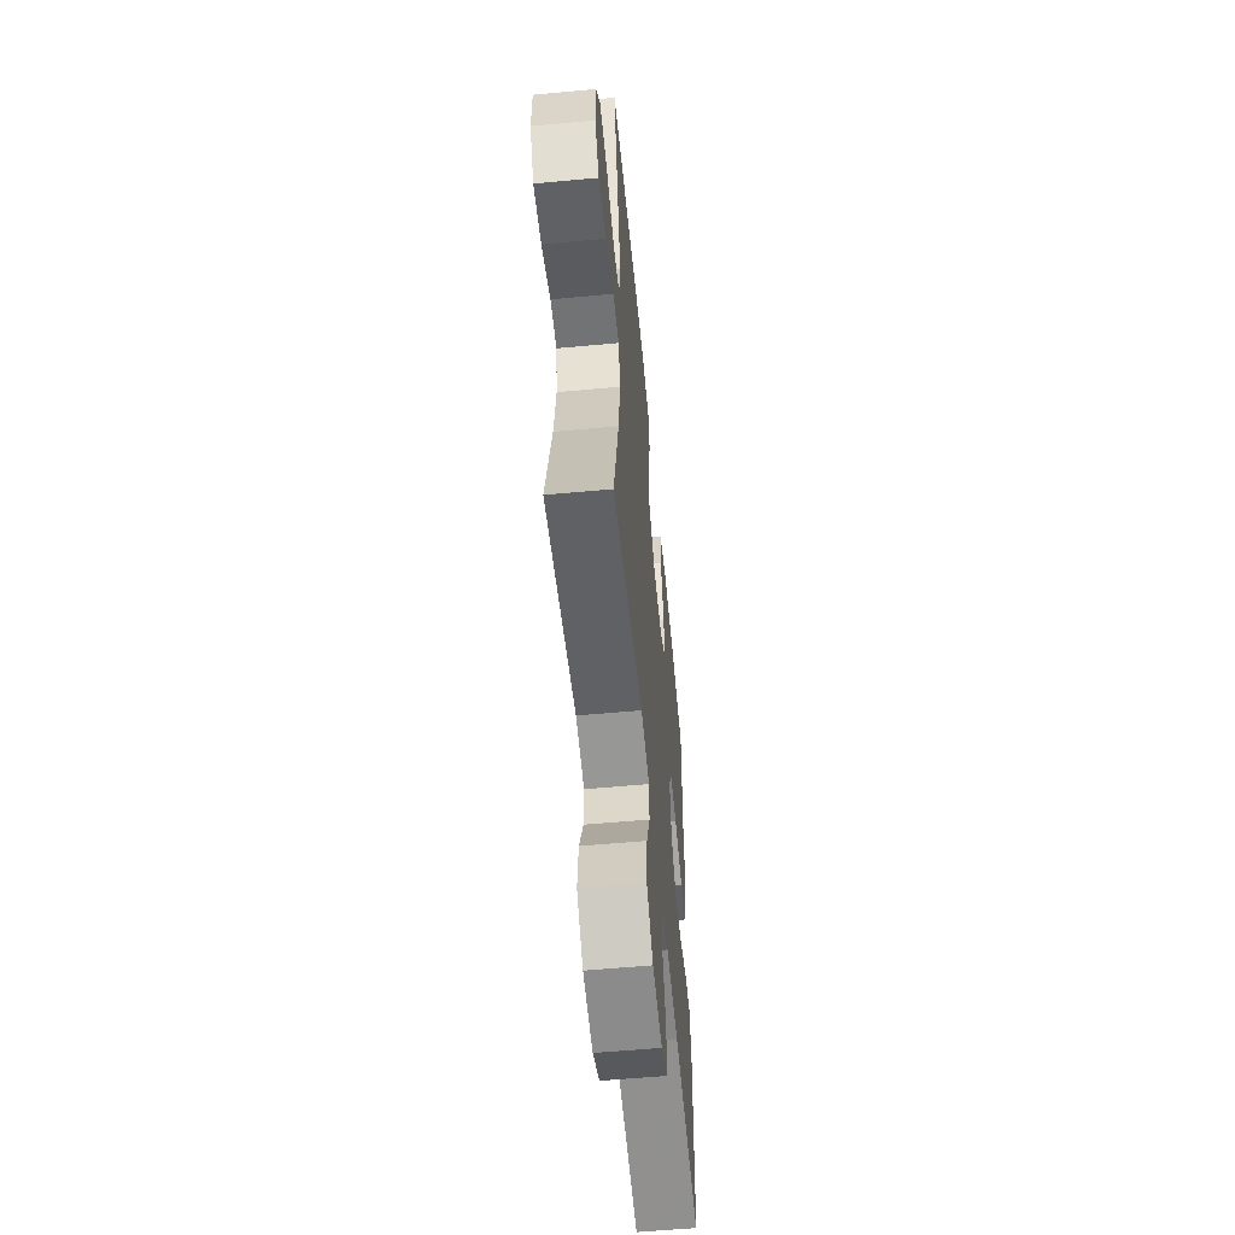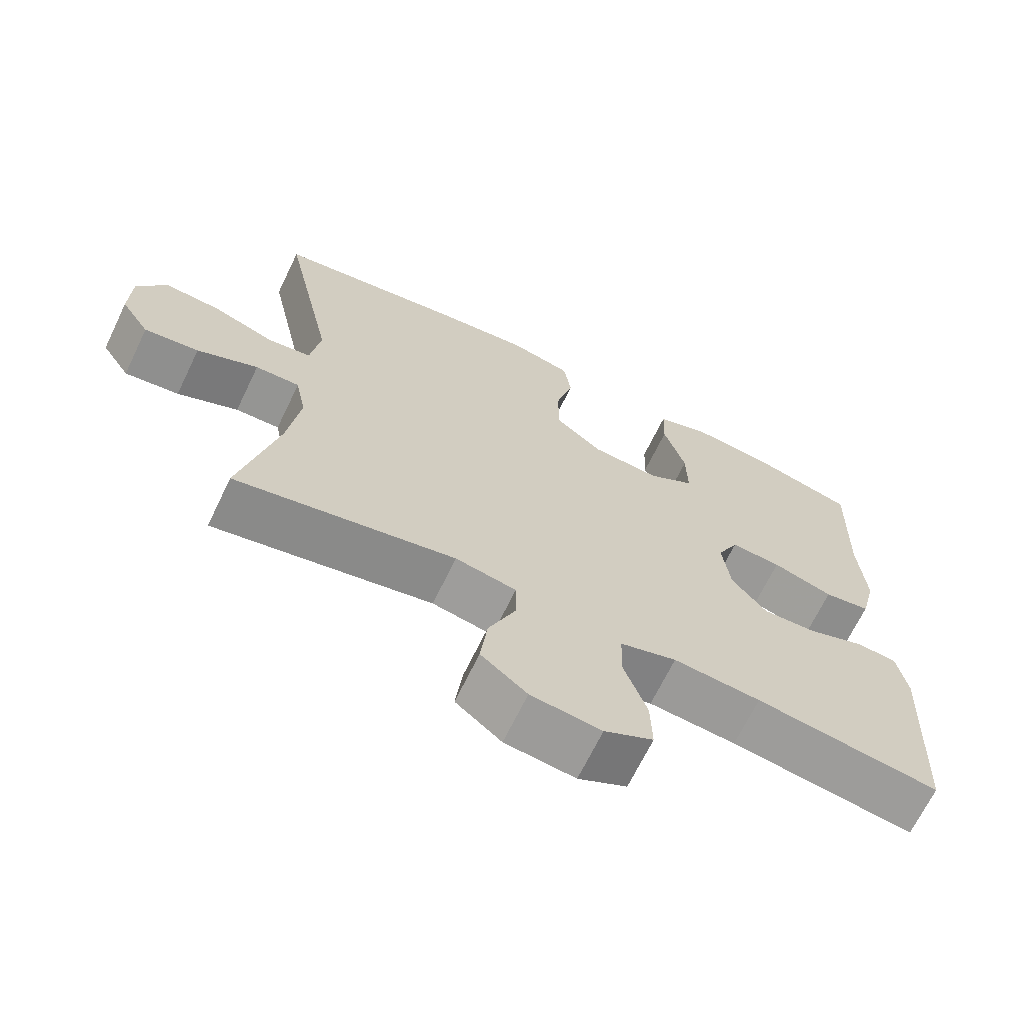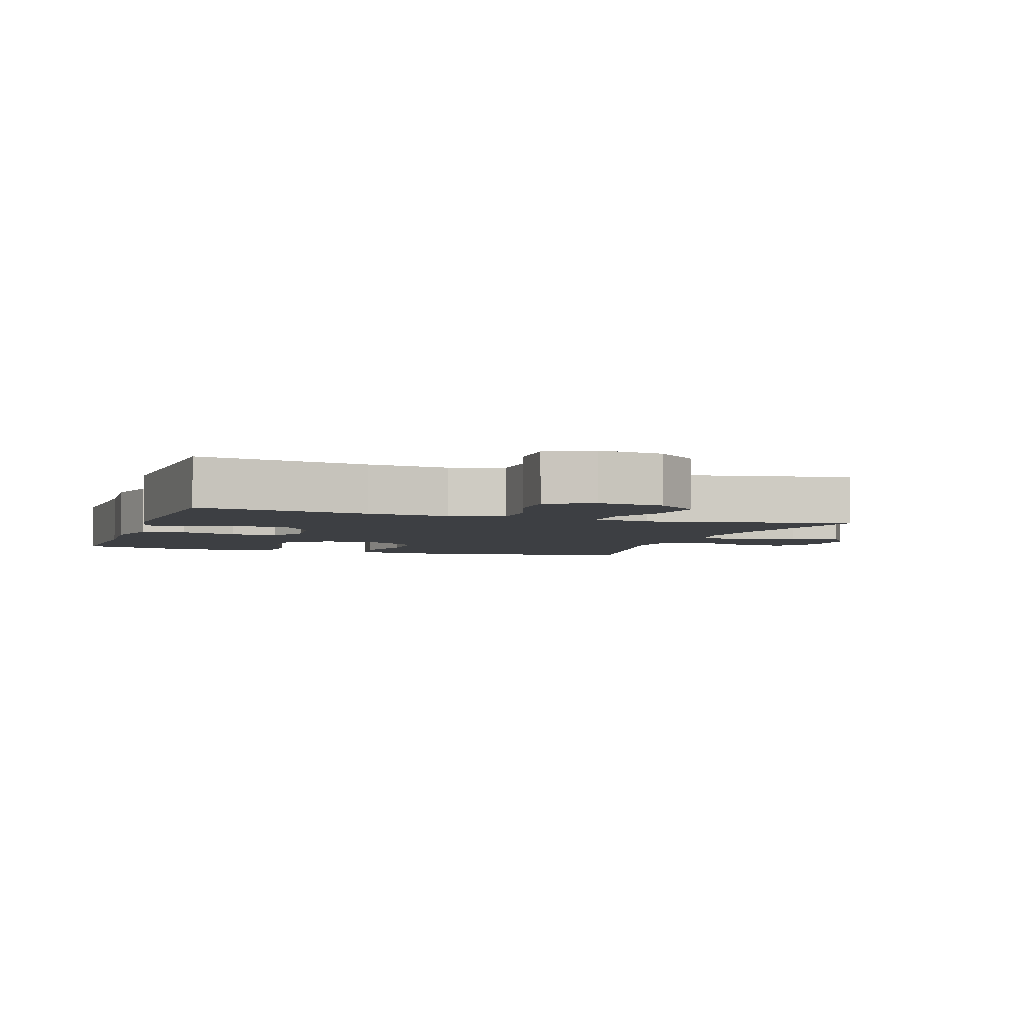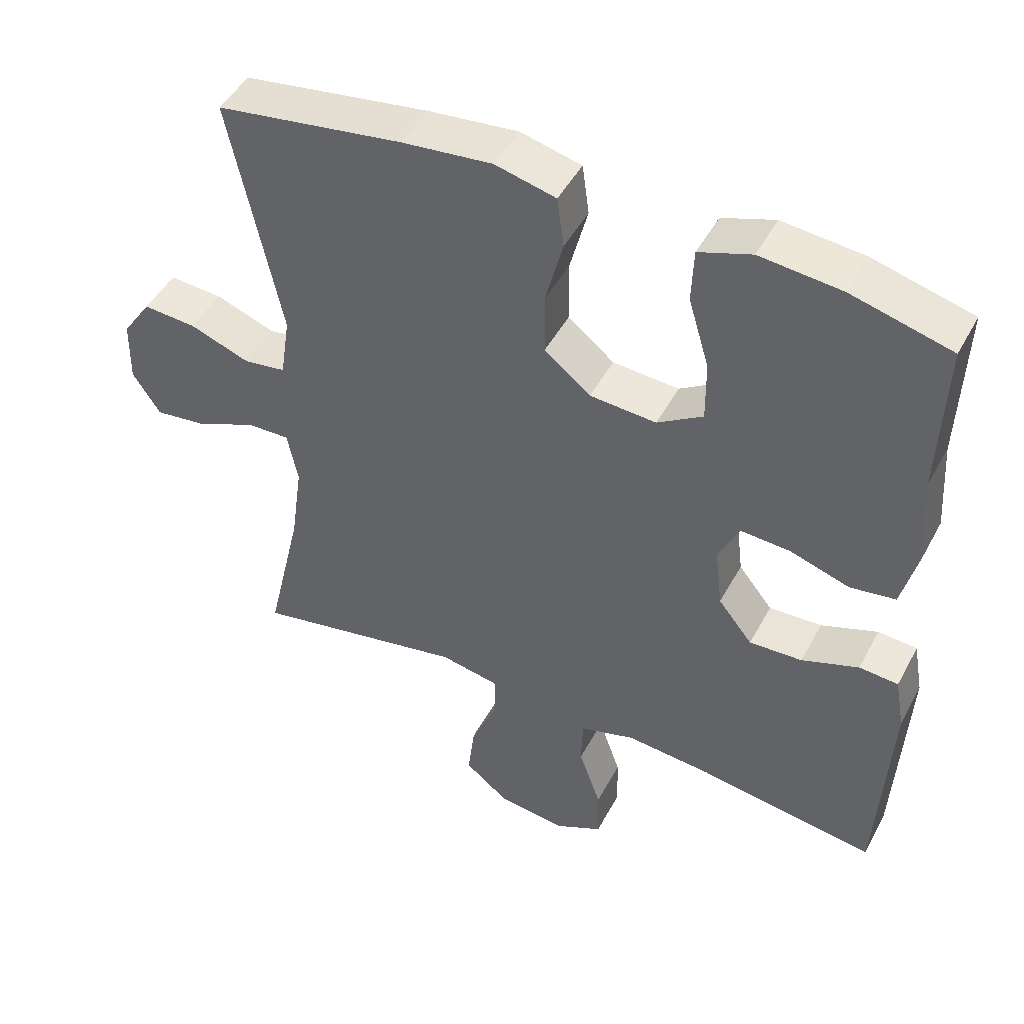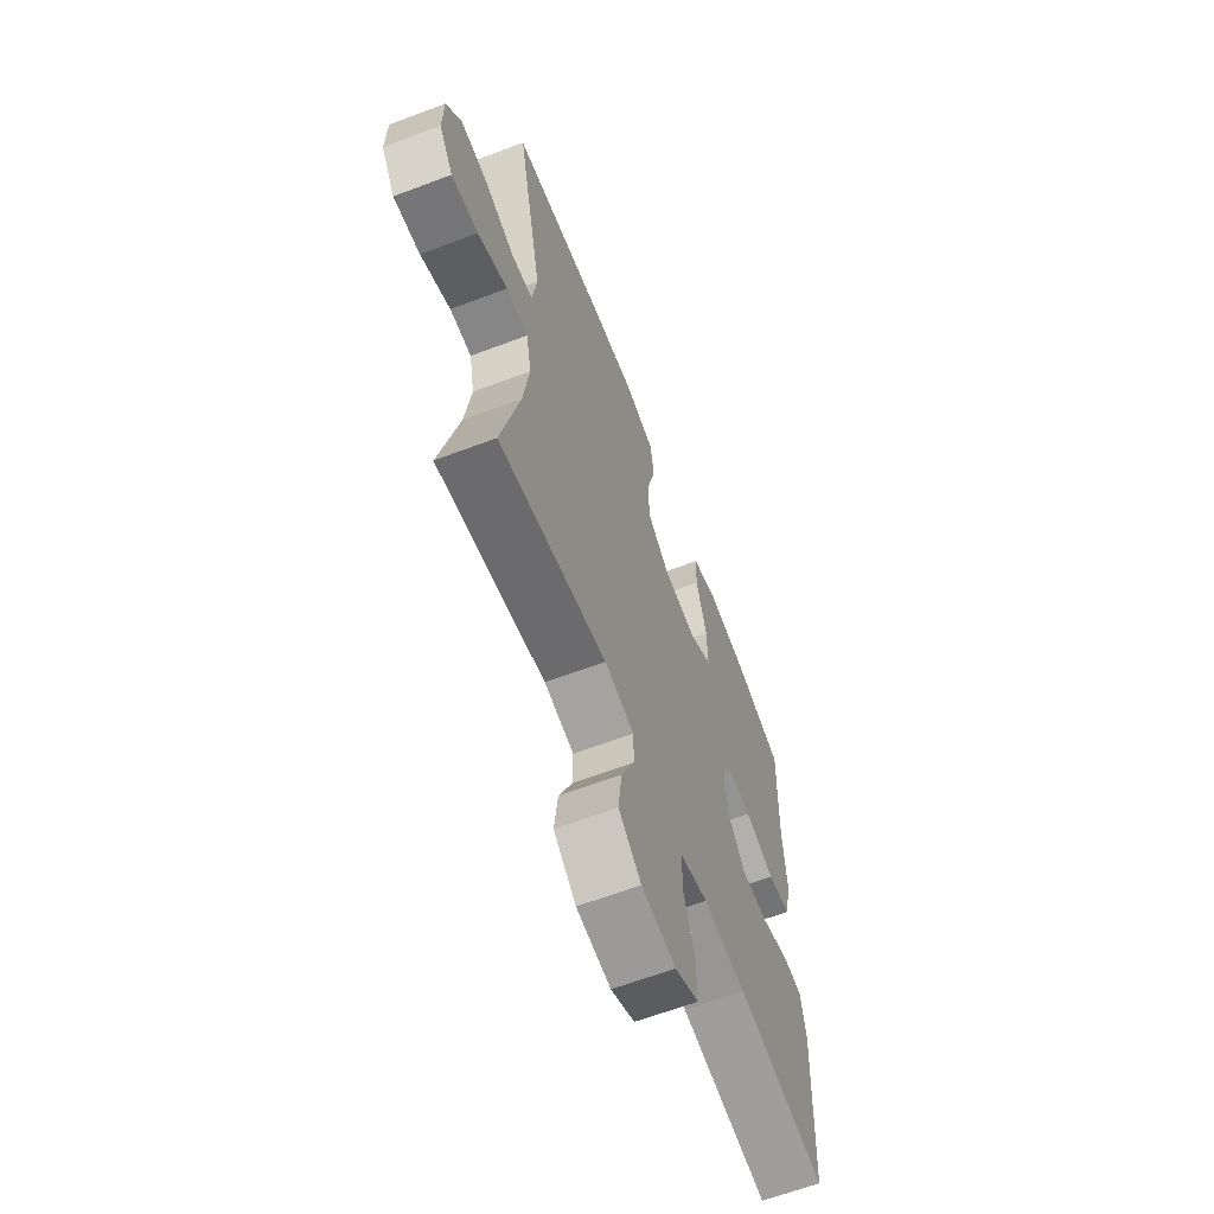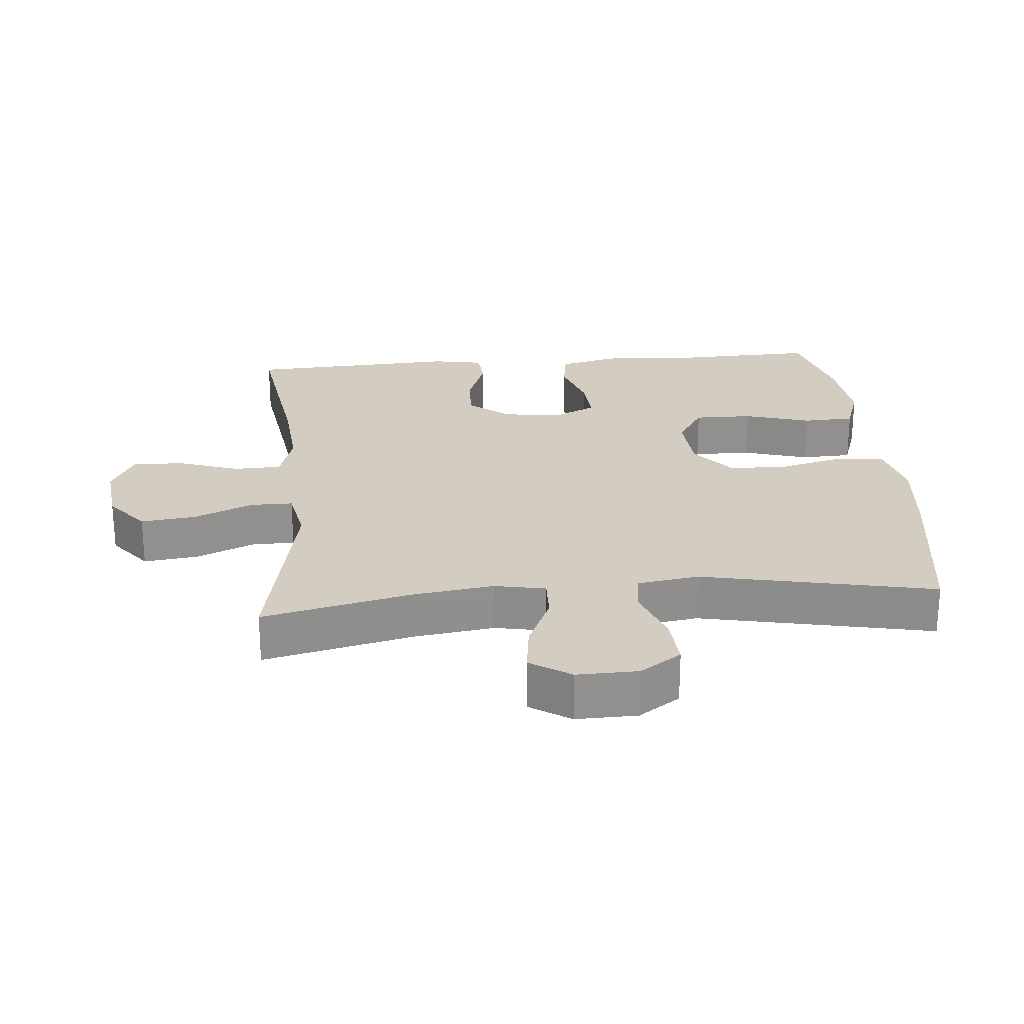
<metadata>
{"format":"obj","ext":"obj","renderer":"f3d","projection":"perspective","resolution":1024,"background":"white","views":[{"elev":-57.6,"azim":-84.5,"up":"+Z"},{"elev":-68.0,"azim":-25.8,"up":"+Z"},{"elev":-4.1,"azim":161.2,"up":"+Y"},{"elev":47.3,"azim":27.2,"up":"+Z"},{"elev":-63.7,"azim":-69.1,"up":"+Z"},{"elev":24.7,"azim":-95.1,"up":"+Y"}]}
</metadata>
<code>
v -0.5 0.07 -0.5
v -0.448 0.07 -0.276
v -0.431 0.07 -0.155
v -0.446 0.07 -0.079
v -0.508 0.07 -0.081
v -0.593 0.07 -0.119
v -0.669 0.07 -0.129
v -0.709 0.07 -0.068
v -0.707 0.07 0.024
v -0.665 0.07 0.086
v -0.588 0.07 0.081
v -0.502 0.07 0.05
v -0.441 0.07 0.059
v -0.427 0.07 0.151
v -0.5 0.07 0.5
v -0.233 0.07 0.541
v -0.104 0.07 0.555
v -0.017 0.07 0.534
v -0.007 0.07 0.462
v -0.032 0.07 0.365
v -0.031 0.07 0.276
v 0.035 0.07 0.223
v 0.13 0.07 0.217
v 0.195 0.07 0.258
v 0.194 0.07 0.345
v 0.164 0.07 0.445
v 0.167 0.07 0.522
v 0.242 0.07 0.548
v 0.358 0.07 0.537
v 0.5 0.07 0.5
v 0.493 0.07 0.276
v 0.502 0.07 0.143
v 0.48 0.07 0.054
v 0.415 0.07 0.044
v 0.33 0.07 0.071
v 0.259 0.07 0.075
v 0.229 0.07 0.013
v 0.24 0.07 -0.077
v 0.289 0.07 -0.138
v 0.365 0.07 -0.134
v 0.446 0.07 -0.104
v 0.502 0.07 -0.108
v 0.516 0.07 -0.185
v 0.5 0.07 -0.5
v 0.243 0.07 -0.463
v 0.121 0.07 -0.453
v 0.042 0.07 -0.477
v 0.04 0.07 -0.548
v 0.072 0.07 -0.64
v 0.074 0.07 -0.717
v 0.006 0.07 -0.752
v -0.092 0.07 -0.741
v -0.156 0.07 -0.69
v -0.146 0.07 -0.607
v -0.108 0.07 -0.519
v -0.108 0.07 -0.455
v -0.193 0.07 -0.439
v -0.5 0 -0.5
v -0.448 0 -0.276
v -0.431 0 -0.155
v -0.446 0 -0.079
v -0.508 0 -0.081
v -0.593 0 -0.119
v -0.669 0 -0.129
v -0.709 0 -0.068
v -0.707 0 0.024
v -0.665 0 0.086
v -0.588 0 0.081
v -0.502 0 0.05
v -0.441 0 0.059
v -0.427 0 0.151
v -0.5 0 0.5
v -0.233 0 0.541
v -0.104 0 0.555
v -0.017 0 0.534
v -0.007 0 0.462
v -0.032 0 0.365
v -0.031 0 0.276
v 0.035 0 0.223
v 0.13 0 0.217
v 0.195 0 0.258
v 0.194 0 0.345
v 0.164 0 0.445
v 0.167 0 0.522
v 0.242 0 0.548
v 0.358 0 0.537
v 0.5 0 0.5
v 0.493 0 0.276
v 0.502 0 0.143
v 0.48 0 0.054
v 0.415 0 0.044
v 0.33 0 0.071
v 0.259 0 0.075
v 0.229 0 0.013
v 0.24 0 -0.077
v 0.289 0 -0.138
v 0.365 0 -0.134
v 0.446 0 -0.104
v 0.502 0 -0.108
v 0.516 0 -0.185
v 0.5 0 -0.5
v 0.243 0 -0.463
v 0.121 0 -0.453
v 0.042 0 -0.477
v 0.04 0 -0.548
v 0.072 0 -0.64
v 0.074 0 -0.717
v 0.006 0 -0.752
v -0.092 0 -0.741
v -0.156 0 -0.69
v -0.146 0 -0.607
v -0.108 0 -0.519
v -0.108 0 -0.455
v -0.193 0 -0.439
f 53 54 55
f 52 53 55
f 51 52 55
f 50 51 55
f 49 50 55
f 48 49 55
f 47 48 55 56
f 46 47 56 57
f 43 44 45
f 42 43 45
f 41 42 45
f 40 41 45
f 39 40 45 46
f 38 39 46 57
f 33 34 35
f 32 33 35
f 31 32 35
f 30 31 35
f 29 30 35
f 28 29 35
f 27 28 35
f 26 27 35
f 25 26 35
f 24 25 35 36
f 23 24 36 37
f 18 19 20
f 17 18 20
f 16 17 20
f 15 16 20
f 14 15 20
f 13 14 20 21
f 10 11 12
f 9 10 12
f 8 9 12
f 7 8 12
f 6 7 12
f 5 6 12
f 4 5 12 13
f 13 21 22
f 4 13 22
f 3 4 22
f 57 1 2
f 37 38 57
f 23 37 57
f 22 23 57
f 3 22 57
f 2 3 57
f 112 111 110
f 112 110 109
f 112 109 108
f 112 108 107
f 112 107 106
f 112 106 105
f 113 112 105 104
f 114 113 104 103
f 102 101 100
f 102 100 99
f 102 99 98
f 102 98 97
f 103 102 97 96
f 114 103 96 95
f 92 91 90
f 92 90 89
f 92 89 88
f 92 88 87
f 92 87 86
f 92 86 85
f 92 85 84
f 92 84 83
f 92 83 82
f 93 92 82 81
f 94 93 81 80
f 77 76 75
f 77 75 74
f 77 74 73
f 77 73 72
f 77 72 71
f 78 77 71 70
f 69 68 67
f 69 67 66
f 69 66 65
f 69 65 64
f 69 64 63
f 69 63 62
f 70 69 62 61
f 79 78 70
f 79 70 61
f 79 61 60
f 59 58 114
f 114 95 94
f 114 94 80
f 114 80 79
f 114 79 60
f 114 60 59
f 1 58 59 2
f 2 59 60 3
f 3 60 61 4
f 4 61 62 5
f 5 62 63 6
f 6 63 64 7
f 7 64 65 8
f 8 65 66 9
f 9 66 67 10
f 10 67 68 11
f 11 68 69 12
f 12 69 70 13
f 13 70 71 14
f 14 71 72 15
f 15 72 73 16
f 16 73 74 17
f 17 74 75 18
f 18 75 76 19
f 19 76 77 20
f 20 77 78 21
f 21 78 79 22
f 22 79 80 23
f 23 80 81 24
f 24 81 82 25
f 25 82 83 26
f 26 83 84 27
f 27 84 85 28
f 28 85 86 29
f 29 86 87 30
f 30 87 88 31
f 31 88 89 32
f 32 89 90 33
f 33 90 91 34
f 34 91 92 35
f 35 92 93 36
f 36 93 94 37
f 37 94 95 38
f 38 95 96 39
f 39 96 97 40
f 40 97 98 41
f 41 98 99 42
f 42 99 100 43
f 43 100 101 44
f 44 101 102 45
f 45 102 103 46
f 46 103 104 47
f 47 104 105 48
f 48 105 106 49
f 49 106 107 50
f 50 107 108 51
f 51 108 109 52
f 52 109 110 53
f 53 110 111 54
f 54 111 112 55
f 55 112 113 56
f 56 113 114 57
f 57 114 58 1

</code>
